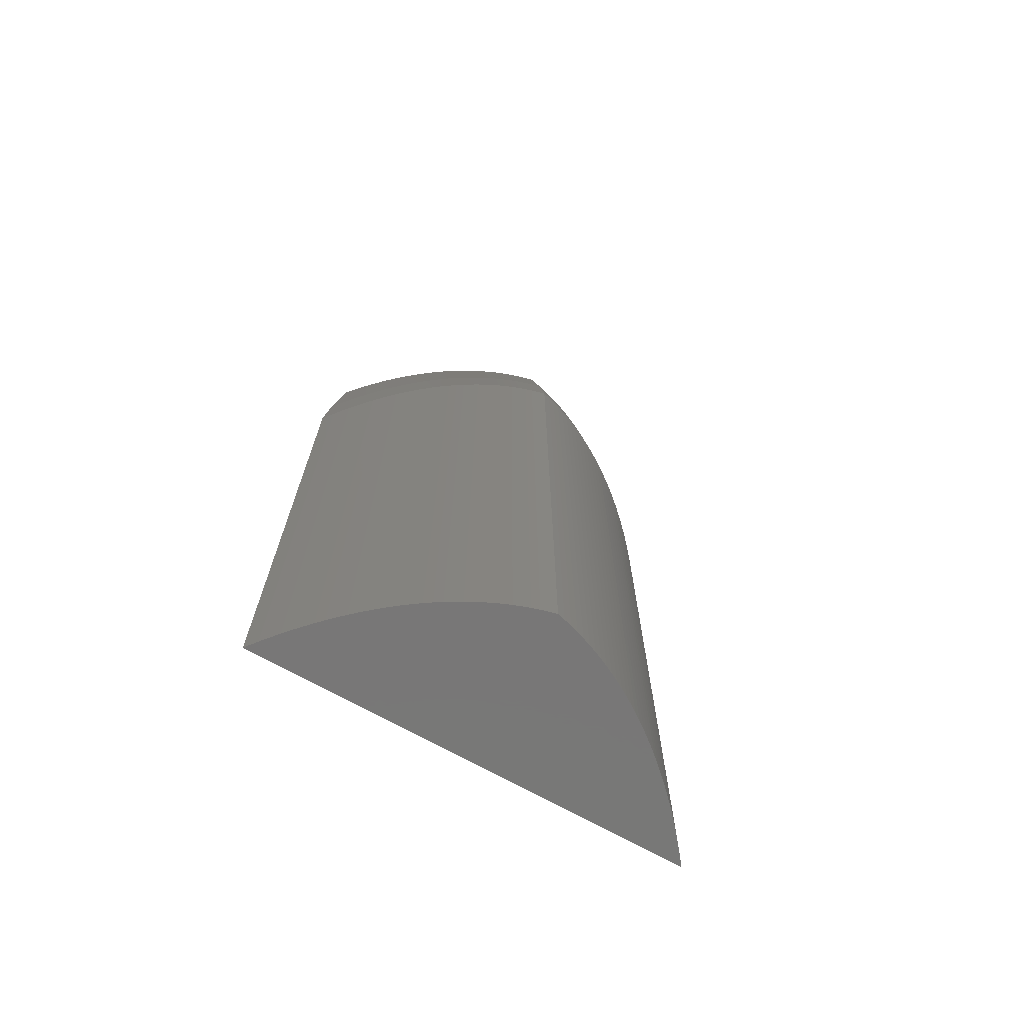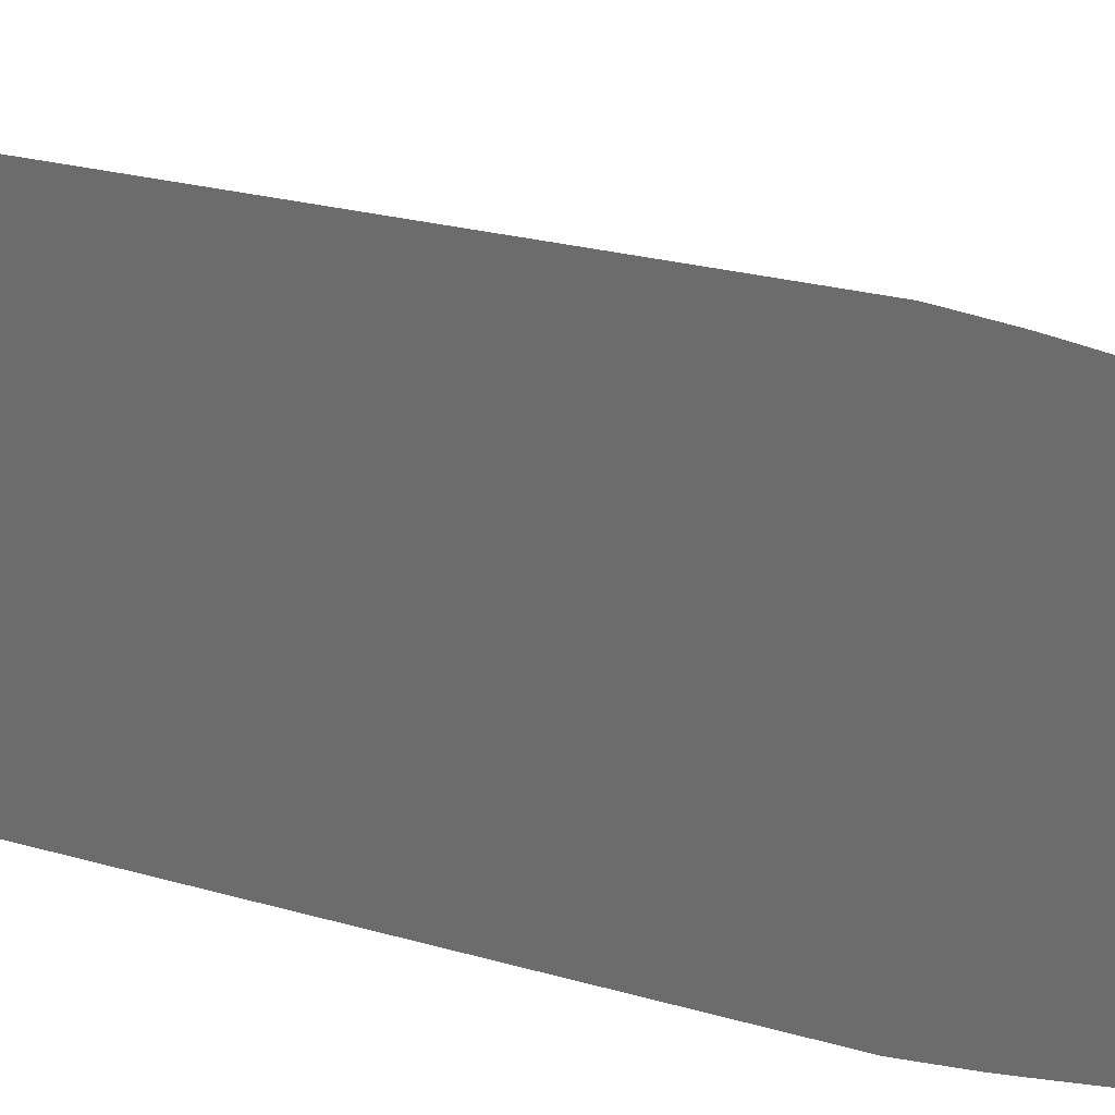
<metadata>
{"format":"stl","ext":"stl","renderer":"f3d","projection":"perspective","resolution":1024,"background":"white","views":[{"elev":-70.2,"azim":60.6,"up":"+Z"},{"elev":25.6,"azim":-65.5,"up":"+Y"}]}
</metadata>
<code>
# stl→obj: 409 verts, 814 faces
v 179 9.094 356.1
v 178.4 10.6 220
v 178.4 10.6 356.1
v 179 9.094 220
v 181.2 3.036 356.1
v 180.7 4.553 220
v 180.7 4.553 356.1
v 181.2 3.036 220
v 177.6 12.11 356.1
v 176.9 13.61 220
v 176.9 13.61 356.1
v 177.6 12.11 220
v 175.2 16.6 356.1
v 174.3 18.09 220
v 174.3 18.09 356.1
v 175.2 16.6 220
v 180.2 6.069 220
v 180.2 6.069 356.1
v 165.5 29.76 356.1
v 164.2 31.18 220
v 164.2 31.18 356.1
v 165.5 29.76 220
v 176.1 15.11 220
v 176.1 15.11 356.1
v 150.6 43.5 220
v 150 43.99 356.1
v 150.6 43.5 356.1
v 150 43.99 220
v 182 0 356.1
v 181.6 1.518 220
v 181.6 1.518 356.1
v 182 0 220
v 179.6 7.583 356.1
v 179.6 7.583 220
v 173.4 19.57 220
v 173.4 19.57 356.1
v 171.4 22.52 356.1
v 170.3 23.98 220
v 170.3 23.98 356.1
v 171.4 22.52 220
v 172.4 21.05 220
v 172.4 21.05 356.1
v 166.8 28.32 356.1
v 166.8 28.32 220
v 155.5 39.5 220
v 154 40.84 356.1
v 155.5 39.5 356.1
v 154 40.84 220
v 152.3 42.18 220
v 152.3 42.18 356.1
v 169.2 25.44 220
v 169.2 25.44 356.1
v 160.1 35.39 220
v 158.6 36.77 356.1
v 160.1 35.39 356.1
v 158.6 36.77 220
v 168 26.88 220
v 168 26.88 356.1
v 157.1 38.14 220
v 157.1 38.14 356.1
v 162.9 32.59 356.1
v 161.5 33.99 220
v 161.5 33.99 356.1
v 162.9 32.59 220
v 158.5 35.39 367.8
v 159.9 33.99 367.8
v 177.8 7.583 367.8
v 167.5 25.44 367.8
v 168.6 23.98 367.8
v 150 43.76 358.4
v 175.9 12.11 367.8
v 178.9 4.553 367.8
v 179.4 3.036 367.8
v 161.3 32.59 367.8
v 162.6 31.18 367.8
v 173.5 16.6 367.8
v 174.3 15.11 367.8
v 157 36.77 367.8
v 179.8 1.518 367.8
v 180.2 0 367.8
v 150 43.5 361.1
v 150 43.14 364.6
v 155.5 38.14 367.8
v 175.1 13.61 367.8
v 154 39.5 367.8
v 169.7 22.52 367.8
v 177.2 9.094 367.8
v 165.1 28.32 367.8
v 166.3 26.88 367.8
v 178.4 6.069 367.8
v 163.9 29.76 367.8
v 172.6 18.09 367.8
v 150.8 42.18 367.8
v 150 42.81 367.8
v 171.7 19.57 367.8
v 152.4 40.84 367.8
v 176.6 10.6 367.8
v 170.7 21.05 367.8
v 153.9 36.77 385.5
v 155.3 35.39 385.5
v 176.2 1.518 385.5
v 176.5 0 385.5
v 171.6 13.61 385.5
v 170.8 15.11 385.5
v 158 32.59 385.5
v 159.3 31.18 385.5
v 174.2 7.583 385.5
v 174.8 6.069 385.5
v 160.6 29.76 385.5
v 161.8 28.32 385.5
v 169.1 18.09 385.5
v 170 16.6 385.5
v 150.9 39.5 385.5
v 173.6 9.094 385.5
v 150 42.18 372.5
v 150 41.53 377
v 173 10.6 385.5
v 156.7 33.99 385.5
v 168.2 19.57 385.5
v 150 40.65 383
v 150 40.26 385.5
v 166.2 22.52 385.5
v 167.2 21.05 385.5
v 163 26.88 385.5
v 164.1 25.44 385.5
v 165.2 23.98 385.5
v 172.3 12.11 385.5
v 152.4 38.14 385.5
v 150 42.4 370.9
v 175.7 3.036 385.5
v 175.3 4.553 385.5
v 150 40.84 381.7
v 167.8 1.927 400
v 167.4 3.284 400
v 162.6 16.08 400
v 162.7 15.93 400
v 167.9 1.13 400
v 167.9 0.9689 400
v 167.4 3.599 400
v 167.4 3.442 400
v 163.4 14.44 400
v 163.5 14.29 400
v 152.8 30.88 400
v 152.9 30.75 400
v 150.2 33.81 400
v 150.3 33.69 400
v 165.3 9.945 400
v 164.8 11.3 400
v 167.9 1.29 400
v 168 0.4851 400
v 168 0.3235 400
v 156.1 26.61 400
v 155.1 27.91 400
v 164.7 11.45 400
v 164.2 12.79 400
v 167.8 1.61 400
v 167.9 1.45 400
v 150 38.8 389.4
v 150 38.78 389.4
v 151.5 32.42 400
v 167.8 1.769 400
v 167.9 0.8078 400
v 168 0.6466 400
v 160.9 19.18 400
v 160.2 20.51 400
v 157.1 25.17 400
v 157.2 25.03 400
v 156.2 26.47 400
v 166.9 5.112 400
v 166.5 6.467 400
v 161 19.04 400
v 161.1 18.89 400
v 168 0.1618 400
v 168 0 400
v 165.4 9.792 400
v 150 39.74 387
v 161.9 17.42 400
v 158.1 23.72 400
v 158.2 23.58 400
v 150 39.73 387
v 150 34.81 398.5
v 150 34.05 400
v 150 37.85 391.7
v 167 4.955 400
v 150 35.89 396.2
v 150 35.83 396.3
v 150 36.88 394
v 150 36.83 394.1
v 153.9 29.47 400
v 163.3 14.59 400
v 166.4 6.778 400
v 166 8.132 400
v 161.8 17.56 400
v 151.6 32.29 400
v 152.7 31.01 400
v 166.5 6.623 400
v 154 29.34 400
v 165.4 9.639 400
v 150 34.89 398.3
v 150 37.81 391.8
v 160.1 20.65 400
v 159.3 21.98 400
v 165.9 8.287 400
v 155 28.04 400
v 164.1 12.95 400
v 159.2 22.12 400
v 158.3 23.44 400
v 178.4 -10.6 356.1
v 179 -9.094 220
v 179 -9.094 356.1
v 178.4 -10.6 220
v 180.7 -4.553 356.1
v 181.2 -3.036 220
v 181.2 -3.036 356.1
v 180.7 -4.553 220
v 176.9 -13.61 356.1
v 177.6 -12.11 220
v 177.6 -12.11 356.1
v 176.9 -13.61 220
v 174.3 -18.09 356.1
v 175.2 -16.6 220
v 175.2 -16.6 356.1
v 174.3 -18.09 220
v 180.2 -6.069 356.1
v 180.2 -6.069 220
v 164.2 -31.18 356.1
v 165.5 -29.76 220
v 165.5 -29.76 356.1
v 164.2 -31.18 220
v 176.1 -15.11 356.1
v 176.1 -15.11 220
v 150 -43.99 220
v 150.6 -43.5 356.1
v 150 -43.99 356.1
v 150.6 -43.5 220
v 181.6 -1.518 356.1
v 181.6 -1.518 220
v 179.6 -7.583 220
v 179.6 -7.583 356.1
v 173.4 -19.57 356.1
v 173.4 -19.57 220
v 170.3 -23.98 356.1
v 171.4 -22.52 220
v 171.4 -22.52 356.1
v 170.3 -23.98 220
v 172.4 -21.05 356.1
v 172.4 -21.05 220
v 166.8 -28.32 220
v 166.8 -28.32 356.1
v 154 -40.84 220
v 155.5 -39.5 356.1
v 154 -40.84 356.1
v 155.5 -39.5 220
v 152.3 -42.18 356.1
v 152.3 -42.18 220
v 169.2 -25.44 356.1
v 169.2 -25.44 220
v 158.6 -36.77 220
v 160.1 -35.39 356.1
v 158.6 -36.77 356.1
v 160.1 -35.39 220
v 168 -26.88 356.1
v 168 -26.88 220
v 157.1 -38.14 356.1
v 157.1 -38.14 220
v 161.5 -33.99 356.1
v 162.9 -32.59 220
v 162.9 -32.59 356.1
v 161.5 -33.99 220
v 159.9 -33.99 367.8
v 158.5 -35.39 367.8
v 177.8 -7.583 367.8
v 168.6 -23.98 367.8
v 167.5 -25.44 367.8
v 150 -43.76 358.4
v 175.9 -12.11 367.8
v 179.4 -3.036 367.8
v 178.9 -4.553 367.8
v 162.6 -31.18 367.8
v 161.3 -32.59 367.8
v 174.3 -15.11 367.8
v 173.5 -16.6 367.8
v 157 -36.77 367.8
v 179.8 -1.518 367.8
v 150 -43.5 361.1
v 150 -43.14 364.6
v 155.5 -38.14 367.8
v 175.1 -13.61 367.8
v 154 -39.5 367.8
v 169.7 -22.52 367.8
v 177.2 -9.094 367.8
v 166.3 -26.88 367.8
v 165.1 -28.32 367.8
v 178.4 -6.069 367.8
v 163.9 -29.76 367.8
v 172.6 -18.09 367.8
v 150.8 -42.18 367.8
v 150 -42.81 367.8
v 171.7 -19.57 367.8
v 152.4 -40.84 367.8
v 176.6 -10.6 367.8
v 170.7 -21.05 367.8
v 155.3 -35.39 385.5
v 153.9 -36.77 385.5
v 176.2 -1.518 385.5
v 171.6 -13.61 385.5
v 170.8 -15.11 385.5
v 159.3 -31.18 385.5
v 158 -32.59 385.5
v 174.8 -6.069 385.5
v 174.2 -7.583 385.5
v 161.8 -28.32 385.5
v 160.6 -29.76 385.5
v 169.1 -18.09 385.5
v 170 -16.6 385.5
v 150.9 -39.5 385.5
v 173.6 -9.094 385.5
v 150 -42.18 372.5
v 150 -41.53 377
v 173 -10.6 385.5
v 156.7 -33.99 385.5
v 168.2 -19.57 385.5
v 150 -40.65 383
v 150 -40.26 385.5
v 167.2 -21.05 385.5
v 166.2 -22.52 385.5
v 164.1 -25.44 385.5
v 163 -26.88 385.5
v 165.2 -23.98 385.5
v 172.3 -12.11 385.5
v 152.4 -38.14 385.5
v 150 -42.4 370.9
v 175.7 -3.036 385.5
v 175.3 -4.553 385.5
v 150 -40.84 381.7
v 167.8 -1.927 400
v 167.4 -3.284 400
v 162.7 -15.93 400
v 162.6 -16.08 400
v 167.9 -0.9689 400
v 167.9 -1.13 400
v 167.4 -3.442 400
v 167.4 -3.599 400
v 163.5 -14.29 400
v 163.4 -14.44 400
v 152.9 -30.75 400
v 152.8 -30.88 400
v 150.3 -33.69 400
v 150.2 -33.81 400
v 165.3 -9.945 400
v 164.8 -11.3 400
v 167.9 -1.29 400
v 168 -0.3235 400
v 168 -0.4851 400
v 156.1 -26.61 400
v 155.1 -27.91 400
v 164.7 -11.45 400
v 164.2 -12.79 400
v 167.9 -1.45 400
v 167.8 -1.61 400
v 150 -38.78 389.4
v 150 -38.8 389.4
v 151.5 -32.42 400
v 167.8 -1.769 400
v 168 -0.6466 400
v 167.9 -0.8078 400
v 160.9 -19.18 400
v 160.2 -20.51 400
v 157.2 -25.03 400
v 157.1 -25.17 400
v 156.2 -26.47 400
v 166.9 -5.112 400
v 166.5 -6.467 400
v 161 -19.04 400
v 161.1 -18.89 400
v 168 -0.1618 400
v 165.4 -9.792 400
v 150 -39.74 387
v 161.9 -17.42 400
v 158.2 -23.58 400
v 158.1 -23.72 400
v 150 -39.73 387
v 150 -34.81 398.5
v 150 -34.05 400
v 150 -37.85 391.7
v 167 -4.955 400
v 150 -35.83 396.3
v 150 -35.89 396.2
v 150 -36.83 394.1
v 150 -36.88 394
v 153.9 -29.47 400
v 163.3 -14.59 400
v 166.4 -6.778 400
v 166 -8.132 400
v 161.8 -17.56 400
v 151.6 -32.29 400
v 152.7 -31.01 400
v 166.5 -6.623 400
v 154 -29.34 400
v 165.4 -9.639 400
v 150 -34.89 398.3
v 150 -37.81 391.8
v 160.1 -20.65 400
v 159.3 -21.98 400
v 165.9 -8.287 400
v 155 -28.04 400
v 164.1 -12.95 400
v 159.2 -22.12 400
v 158.3 -23.44 400
f 1 2 3
f 2 1 4
f 5 6 7
f 6 5 8
f 9 10 11
f 10 9 12
f 13 14 15
f 14 13 16
f 7 17 18
f 17 7 6
f 19 20 21
f 20 19 22
f 11 23 24
f 23 11 10
f 24 16 13
f 16 24 23
f 25 26 27
f 26 25 28
f 29 30 31
f 30 29 32
f 33 4 1
f 4 33 34
f 15 35 36
f 35 15 14
f 3 12 9
f 12 3 2
f 18 34 33
f 34 18 17
f 31 8 5
f 8 31 30
f 37 38 39
f 38 37 40
f 36 41 42
f 41 36 35
f 42 40 37
f 40 42 41
f 43 22 19
f 22 43 44
f 45 46 47
f 46 45 48
f 49 27 50
f 27 49 25
f 39 51 52
f 51 39 38
f 53 54 55
f 54 53 56
f 52 57 58
f 57 52 51
f 59 47 60
f 47 59 45
f 61 62 63
f 62 61 64
f 62 55 63
f 55 62 53
f 21 64 61
f 64 21 20
f 56 60 54
f 60 56 59
f 48 50 46
f 50 48 49
f 58 44 43
f 44 58 57
f 63 65 66
f 33 67 18
f 39 68 69
f 26 70 27
f 9 71 3
f 5 72 73
f 21 74 75
f 24 76 77
f 55 78 65
f 5 73 31
f 29 79 80
f 50 81 82
f 81 50 27
f 13 76 24
f 54 83 78
f 21 75 19
f 11 77 84
f 60 85 83
f 37 69 86
f 33 87 67
f 58 88 89
f 18 67 90
f 61 74 21
f 24 77 11
f 9 84 71
f 61 66 74
f 18 90 7
f 7 90 72
f 31 73 79
f 31 79 29
f 43 91 88
f 15 92 13
f 1 87 33
f 60 83 54
f 13 92 76
f 11 84 9
f 43 88 58
f 50 93 46
f 54 78 55
f 93 82 94
f 82 93 50
f 15 95 92
f 7 72 5
f 19 75 91
f 19 91 43
f 55 65 63
f 46 93 96
f 70 81 27
f 58 89 52
f 39 69 37
f 3 71 97
f 47 96 85
f 1 97 87
f 3 97 1
f 42 98 36
f 36 98 95
f 36 95 15
f 63 66 61
f 52 89 68
f 52 68 39
f 37 86 42
f 42 86 98
f 46 96 47
f 47 85 60
f 65 99 100
f 79 101 80
f 80 101 102
f 84 103 71
f 77 104 84
f 75 105 106
f 65 100 66
f 90 107 108
f 88 109 110
f 92 111 76
f 76 111 112
f 85 113 83
f 67 114 107
f 96 115 116
f 115 96 93
f 97 117 87
f 77 112 104
f 66 100 118
f 95 119 92
f 84 104 103
f 113 120 121
f 120 113 85
f 98 122 123
f 75 106 91
f 87 114 67
f 98 123 95
f 68 124 125
f 69 126 86
f 86 126 122
f 89 124 68
f 92 119 111
f 76 112 77
f 74 118 105
f 66 118 74
f 71 127 97
f 89 110 124
f 83 113 128
f 83 128 78
f 74 105 75
f 69 125 126
f 78 128 99
f 78 99 65
f 86 122 98
f 71 103 127
f 129 115 93
f 94 129 93
f 90 108 72
f 68 125 69
f 95 123 119
f 67 107 90
f 97 127 117
f 79 130 101
f 73 131 130
f 88 110 89
f 85 132 120
f 132 85 96
f 72 108 131
f 72 131 73
f 87 117 114
f 116 132 96
f 73 130 79
f 91 106 109
f 91 109 88
f 133 101 134
f 101 133 102
f 103 135 136
f 102 137 138
f 101 139 140
f 127 141 142
f 110 143 144
f 106 145 146
f 147 114 148
f 114 147 107
f 102 149 137
f 102 150 151
f 152 125 153
f 125 152 126
f 154 117 155
f 117 154 114
f 102 156 157
f 158 159 128
f 160 106 146
f 106 160 109
f 102 161 156
f 102 162 163
f 164 111 165
f 111 164 112
f 122 166 167
f 126 152 168
f 169 131 170
f 131 169 130
f 112 164 171
f 112 171 172
f 102 173 174
f 107 147 175
f 121 176 113
f 102 138 162
f 135 104 177
f 104 135 103
f 102 157 149
f 123 178 179
f 176 180 113
f 145 181 182
f 106 181 145
f 181 106 105
f 102 163 150
f 166 126 168
f 126 166 122
f 99 159 183
f 159 99 128
f 139 130 184
f 130 139 101
f 185 186 118
f 187 188 100
f 189 110 144
f 110 189 124
f 127 190 141
f 191 108 192
f 108 191 131
f 128 180 158
f 180 128 113
f 178 122 167
f 122 178 123
f 193 112 172
f 112 193 104
f 104 193 177
f 109 160 194
f 130 169 184
f 110 195 143
f 102 133 161
f 102 151 173
f 131 196 170
f 124 189 197
f 107 175 198
f 101 140 134
f 190 103 136
f 103 190 127
f 114 154 148
f 105 186 199
f 186 105 118
f 183 200 99
f 100 200 187
f 200 100 99
f 199 181 105
f 131 191 196
f 201 119 202
f 119 201 111
f 111 201 165
f 203 107 198
f 107 203 108
f 108 203 192
f 204 124 197
f 124 204 125
f 125 204 153
f 205 127 142
f 127 205 117
f 117 205 155
f 119 206 202
f 206 123 207
f 123 206 119
f 118 188 185
f 188 118 100
f 195 109 194
f 109 195 110
f 123 179 207
f 208 209 210
f 209 208 211
f 212 213 214
f 213 212 215
f 216 217 218
f 217 216 219
f 220 221 222
f 221 220 223
f 224 215 212
f 215 224 225
f 226 227 228
f 227 226 229
f 230 219 216
f 219 230 231
f 222 231 230
f 231 222 221
f 232 233 234
f 233 232 235
f 236 32 29
f 32 236 237
f 210 238 239
f 238 210 209
f 240 223 220
f 223 240 241
f 218 211 208
f 211 218 217
f 239 225 224
f 225 239 238
f 214 237 236
f 237 214 213
f 242 243 244
f 243 242 245
f 246 241 240
f 241 246 247
f 244 247 246
f 247 244 243
f 228 248 249
f 248 228 227
f 250 251 252
f 251 250 253
f 235 254 233
f 254 235 255
f 256 245 242
f 245 256 257
f 258 259 260
f 259 258 261
f 262 257 256
f 257 262 263
f 253 264 251
f 264 253 265
f 266 267 268
f 267 266 269
f 261 266 259
f 266 261 269
f 268 229 226
f 229 268 267
f 265 260 264
f 260 265 258
f 255 252 254
f 252 255 250
f 249 263 262
f 263 249 248
f 266 270 271
f 239 224 272
f 242 273 274
f 233 275 234
f 218 208 276
f 214 277 278
f 226 279 280
f 230 281 282
f 259 271 283
f 214 236 277
f 29 80 284
f 254 285 233
f 285 254 286
f 222 230 282
f 260 283 287
f 226 228 279
f 216 288 281
f 264 287 289
f 244 290 273
f 239 272 291
f 262 292 293
f 224 294 272
f 268 226 280
f 230 216 281
f 218 276 288
f 268 280 270
f 224 212 294
f 212 278 294
f 236 284 277
f 236 29 284
f 249 293 295
f 220 222 296
f 210 239 291
f 264 260 287
f 222 282 296
f 216 218 288
f 249 262 293
f 254 252 297
f 260 259 283
f 286 297 298
f 297 286 254
f 220 296 299
f 212 214 278
f 228 295 279
f 228 249 295
f 259 266 271
f 252 300 297
f 233 285 275
f 262 256 292
f 242 244 273
f 208 301 276
f 251 289 300
f 210 291 301
f 208 210 301
f 246 240 302
f 240 299 302
f 240 220 299
f 266 268 270
f 256 274 292
f 256 242 274
f 244 246 290
f 246 302 290
f 252 251 300
f 251 264 289
f 271 303 304
f 284 80 305
f 80 102 305
f 288 276 306
f 281 288 307
f 279 308 309
f 271 270 303
f 294 310 311
f 293 312 313
f 296 282 314
f 282 315 314
f 289 287 316
f 272 311 317
f 300 318 297
f 318 300 319
f 301 291 320
f 281 307 315
f 270 321 303
f 299 296 322
f 288 306 307
f 323 316 324
f 316 323 289
f 302 325 326
f 279 295 308
f 291 272 317
f 302 299 325
f 274 327 328
f 273 290 329
f 290 326 329
f 292 274 328
f 296 314 322
f 282 281 315
f 280 309 321
f 270 280 321
f 276 301 330
f 292 328 312
f 287 331 316
f 287 283 331
f 280 279 309
f 273 329 327
f 283 304 331
f 283 271 304
f 290 302 326
f 276 330 306
f 297 318 332
f 297 332 298
f 294 278 310
f 274 273 327
f 299 322 325
f 272 294 311
f 301 320 330
f 284 305 333
f 277 333 334
f 293 292 312
f 289 335 300
f 335 289 323
f 278 334 310
f 278 277 334
f 291 317 320
f 300 335 319
f 277 284 333
f 295 313 308
f 295 293 313
f 336 305 102
f 305 336 337
f 306 338 339
f 102 340 341
f 305 342 343
f 330 344 345
f 312 346 347
f 308 348 349
f 350 317 311
f 317 350 351
f 102 341 352
f 102 353 354
f 355 327 329
f 327 355 356
f 357 320 317
f 320 357 358
f 102 359 360
f 331 361 362
f 363 308 313
f 308 363 348
f 102 360 364
f 102 365 366
f 367 314 315
f 314 367 368
f 326 369 370
f 329 371 355
f 372 334 333
f 334 372 373
f 315 374 367
f 315 375 374
f 102 174 376
f 311 377 350
f 316 378 324
f 102 366 340
f 339 307 306
f 307 339 379
f 102 352 359
f 325 380 381
f 316 382 378
f 383 308 349
f 383 349 384
f 308 383 309
f 102 354 365
f 370 329 326
f 329 370 371
f 304 361 331
f 361 304 385
f 343 333 305
f 333 343 386
f 321 387 388
f 303 389 390
f 391 312 328
f 312 391 346
f 330 345 392
f 393 310 334
f 310 393 394
f 331 382 316
f 382 331 362
f 381 326 325
f 326 381 369
f 395 315 307
f 315 395 375
f 307 379 395
f 313 396 363
f 333 386 372
f 312 347 397
f 102 364 336
f 102 376 353
f 334 373 398
f 328 399 391
f 311 400 377
f 305 337 342
f 392 306 330
f 306 392 338
f 317 351 357
f 387 309 401
f 309 387 321
f 304 402 385
f 303 402 304
f 402 303 390
f 309 383 401
f 334 398 393
f 403 322 314
f 322 403 404
f 314 368 403
f 405 311 310
f 311 405 400
f 310 394 405
f 406 328 327
f 328 406 399
f 327 356 406
f 407 330 320
f 330 407 344
f 320 358 407
f 322 404 408
f 408 325 322
f 325 408 409
f 389 321 388
f 321 389 303
f 397 313 312
f 313 397 396
f 325 409 380
f 173 376 174
f 151 376 173
f 151 353 376
f 150 353 151
f 150 354 353
f 163 354 150
f 163 365 354
f 162 365 163
f 162 366 365
f 138 366 162
f 138 340 366
f 137 340 138
f 137 341 340
f 149 341 137
f 149 352 341
f 157 352 149
f 157 359 352
f 156 359 157
f 156 360 359
f 161 360 156
f 161 364 360
f 133 364 161
f 133 336 364
f 134 336 133
f 134 337 336
f 140 337 134
f 140 342 337
f 139 342 140
f 139 343 342
f 184 343 139
f 184 386 343
f 169 386 184
f 169 372 386
f 170 372 169
f 170 373 372
f 191 170 196
f 170 191 373
f 393 373 191
f 373 393 398
f 192 393 191
f 192 394 393
f 203 394 192
f 203 405 394
f 198 405 203
f 198 400 405
f 147 198 175
f 198 147 400
f 350 400 147
f 400 350 377
f 148 350 147
f 148 351 350
f 154 351 148
f 154 357 351
f 155 357 154
f 155 358 357
f 205 358 155
f 205 407 358
f 142 407 205
f 142 344 407
f 190 142 141
f 142 190 344
f 392 344 190
f 344 392 345
f 136 392 190
f 136 338 392
f 135 338 136
f 135 339 338
f 177 339 135
f 177 379 339
f 193 379 177
f 193 395 379
f 172 395 193
f 172 375 395
f 164 172 171
f 172 164 375
f 367 375 164
f 375 367 374
f 165 367 164
f 165 368 367
f 201 368 165
f 201 403 368
f 202 403 201
f 202 404 403
f 206 404 202
f 206 408 404
f 207 408 206
f 207 409 408
f 178 207 179
f 207 178 409
f 381 409 178
f 409 381 380
f 167 381 178
f 167 369 381
f 166 369 167
f 166 370 369
f 168 370 166
f 168 371 370
f 152 371 168
f 152 355 371
f 153 355 152
f 153 356 355
f 204 356 153
f 204 406 356
f 197 406 204
f 197 399 406
f 189 399 197
f 189 391 399
f 144 391 189
f 144 346 391
f 195 144 143
f 144 195 346
f 397 346 195
f 346 397 347
f 194 397 195
f 194 396 397
f 160 396 194
f 160 363 396
f 146 363 160
f 146 348 363
f 145 348 146
f 145 349 348
f 182 349 145
f 349 182 384
f 237 30 32
f 213 30 237
f 213 8 30
f 215 8 213
f 215 6 8
f 225 6 215
f 225 17 6
f 238 17 225
f 238 34 17
f 209 34 238
f 209 4 34
f 211 4 209
f 211 2 4
f 217 2 211
f 217 12 2
f 219 12 217
f 219 10 12
f 231 10 219
f 231 23 10
f 221 23 231
f 221 16 23
f 223 16 221
f 223 14 16
f 241 14 223
f 241 35 14
f 247 35 241
f 247 41 35
f 243 41 247
f 243 40 41
f 245 40 243
f 245 38 40
f 257 38 245
f 257 51 38
f 263 51 257
f 263 57 51
f 248 57 263
f 248 44 57
f 227 44 248
f 227 22 44
f 229 22 227
f 229 20 22
f 267 20 229
f 267 64 20
f 269 64 267
f 269 62 64
f 261 62 269
f 261 53 62
f 258 53 261
f 258 56 53
f 265 56 258
f 265 59 56
f 253 59 265
f 253 45 59
f 250 45 253
f 250 48 45
f 255 48 250
f 255 49 48
f 235 49 255
f 235 25 49
f 232 25 235
f 25 232 28
f 234 26 28
f 26 234 70
f 275 70 234
f 70 275 81
f 285 81 275
f 81 285 82
f 286 82 285
f 82 286 94
f 298 94 286
f 94 298 129
f 332 129 298
f 129 332 115
f 318 115 332
f 115 318 116
f 319 116 318
f 116 319 132
f 335 132 319
f 159 132 335
f 120 176 121
f 120 180 176
f 120 158 180
f 158 132 159
f 132 158 120
f 159 335 183
f 200 402 187
f 187 390 188
f 389 188 390
f 188 389 185
f 182 383 384
f 383 181 401
f 199 401 181
f 186 387 199
f 387 186 388
f 185 388 186
f 388 185 389
f 361 335 362
f 323 362 335
f 378 323 324
f 382 323 378
f 362 323 382
f 385 335 361
f 401 199 387
f 181 383 182
f 390 187 402
f 402 200 385
f 183 385 200
f 234 28 232
f 385 183 335

</code>
